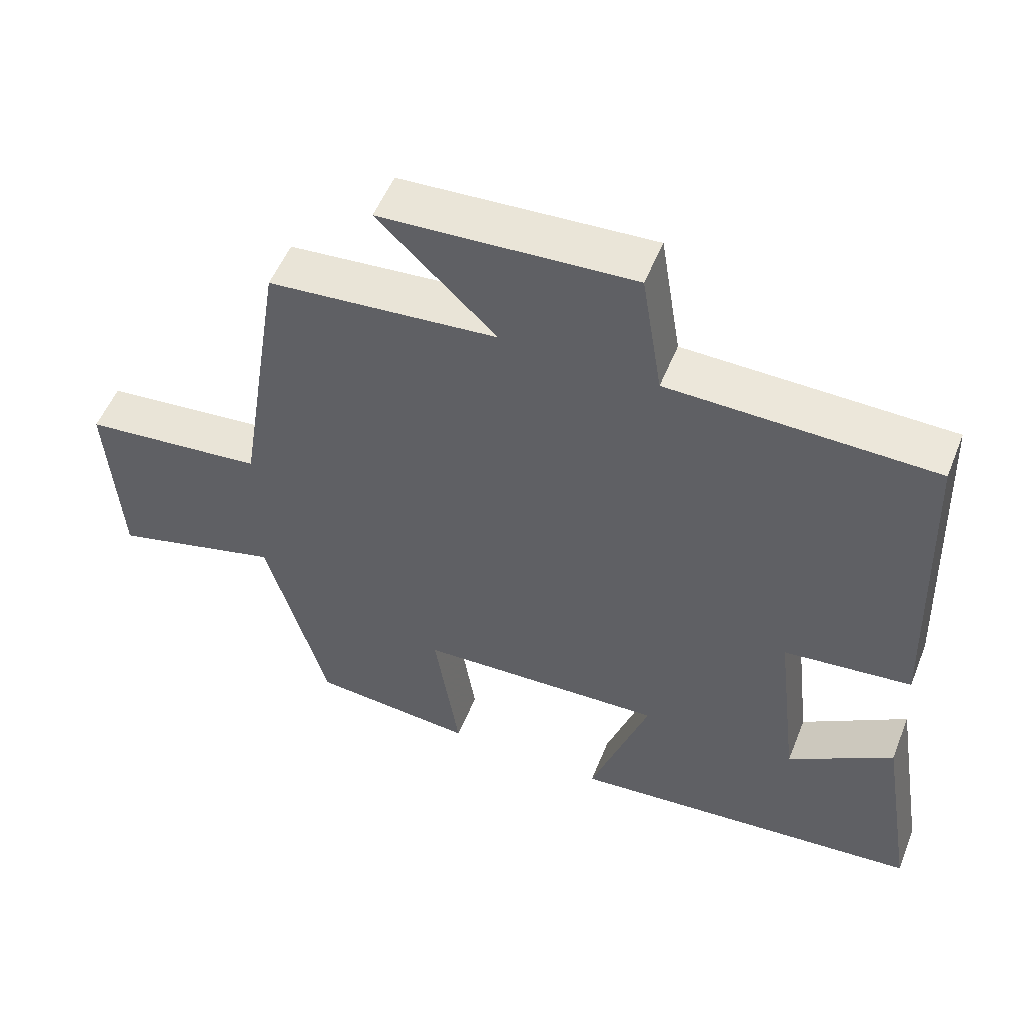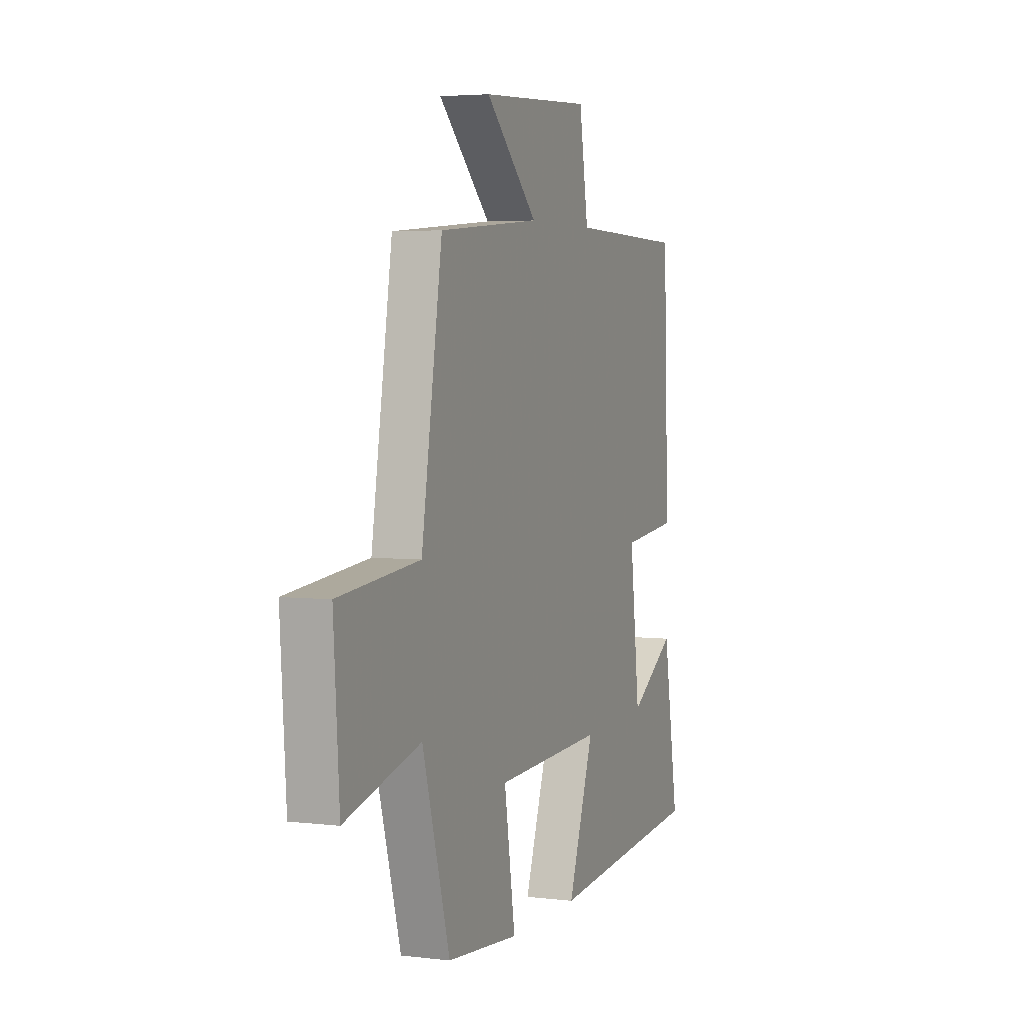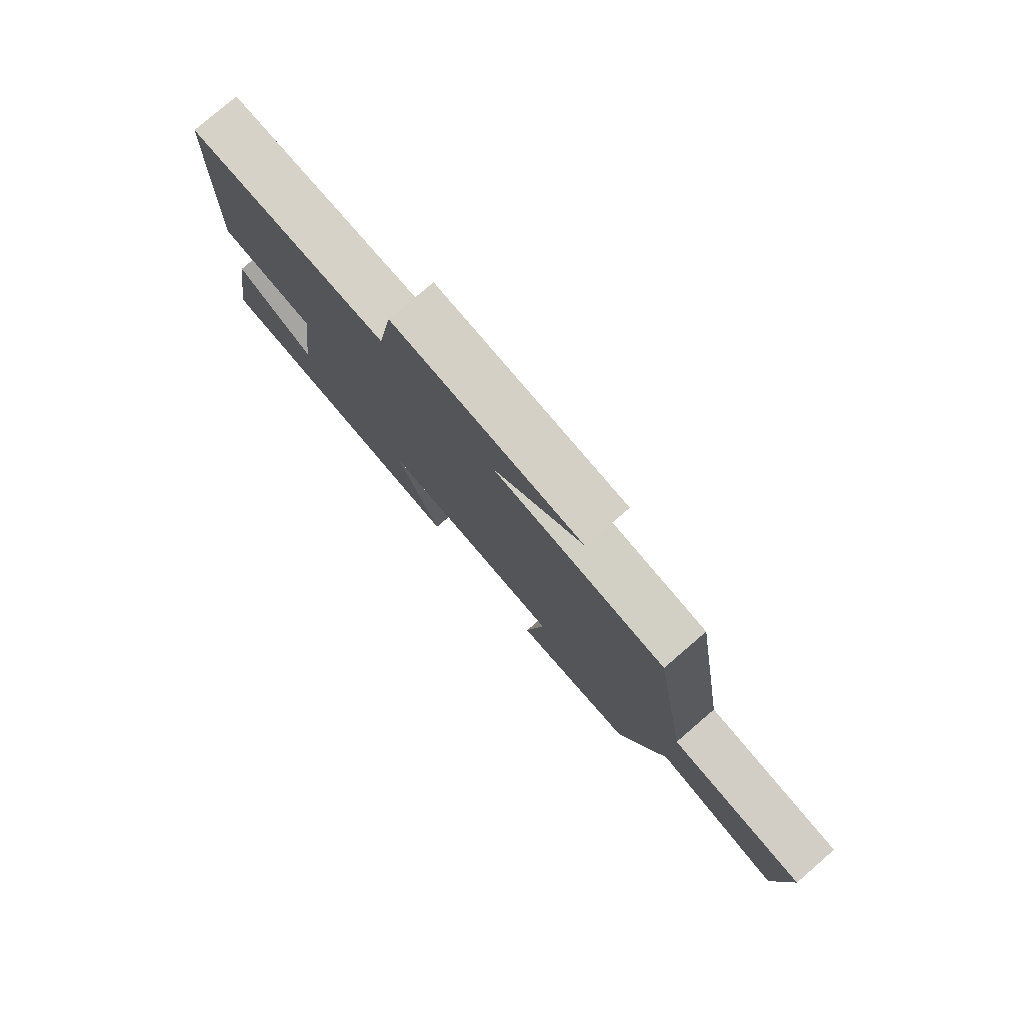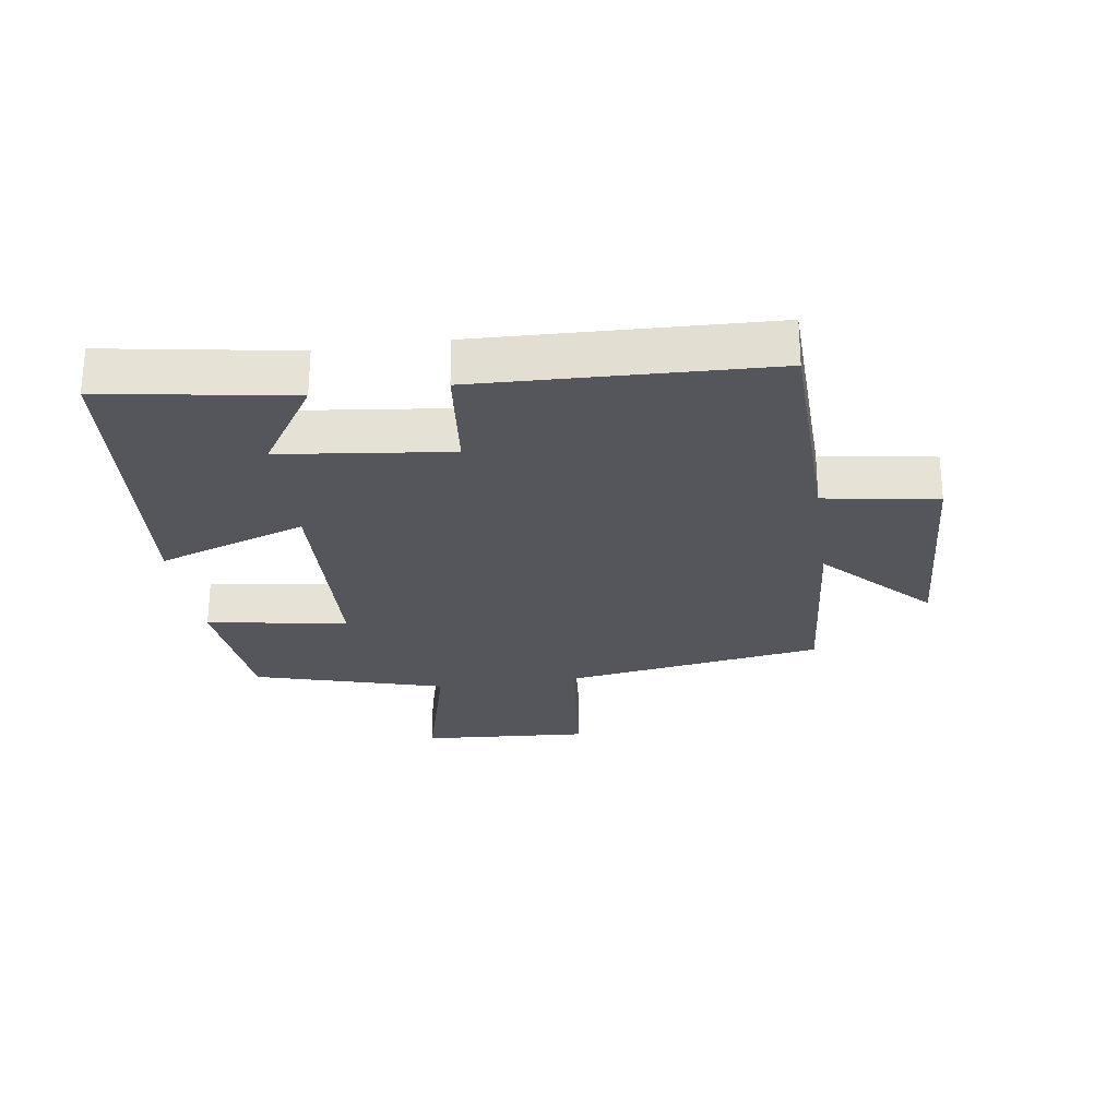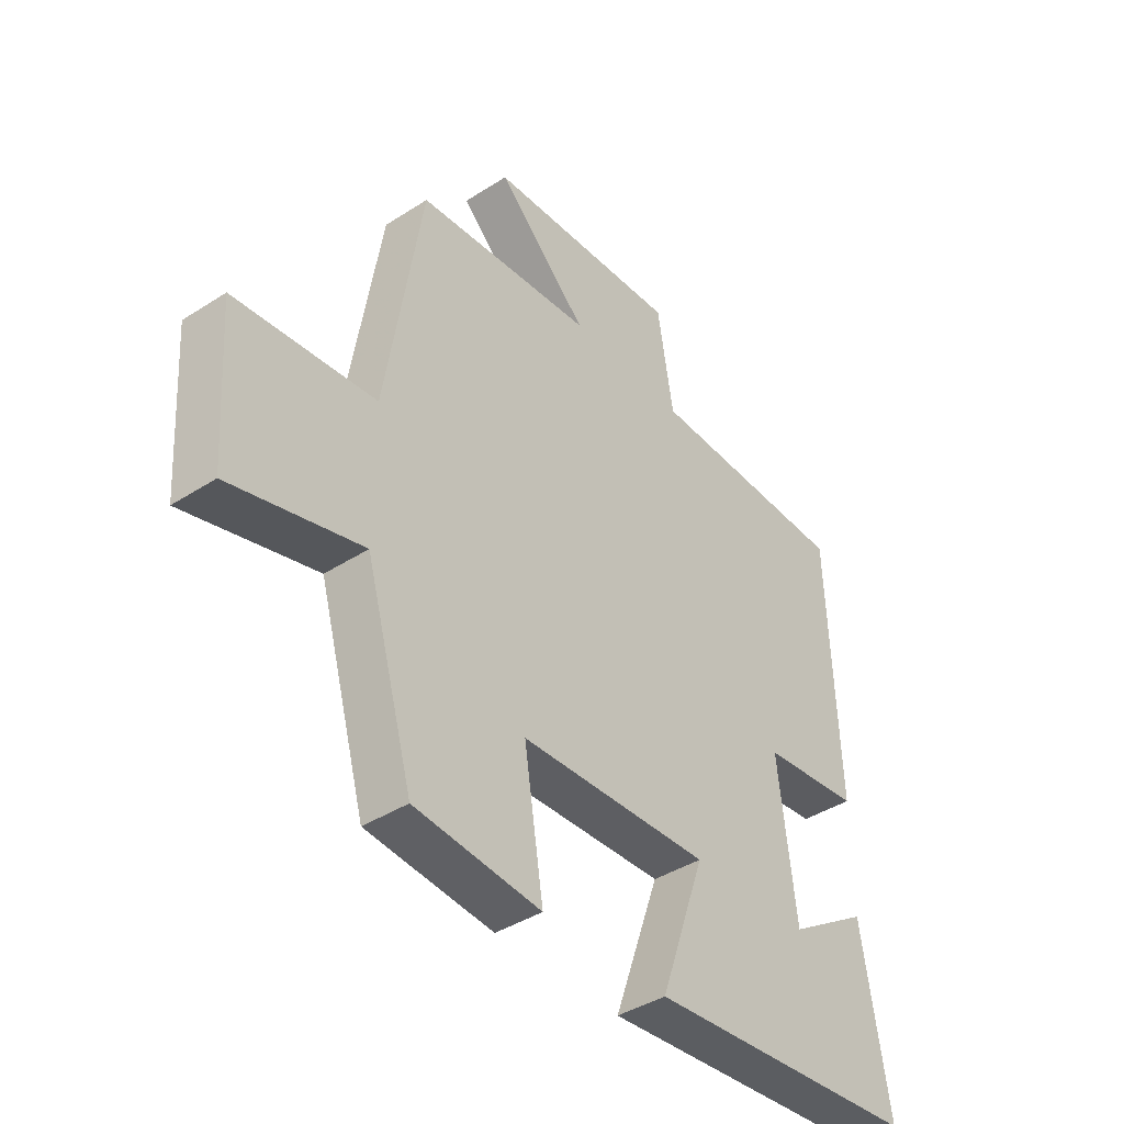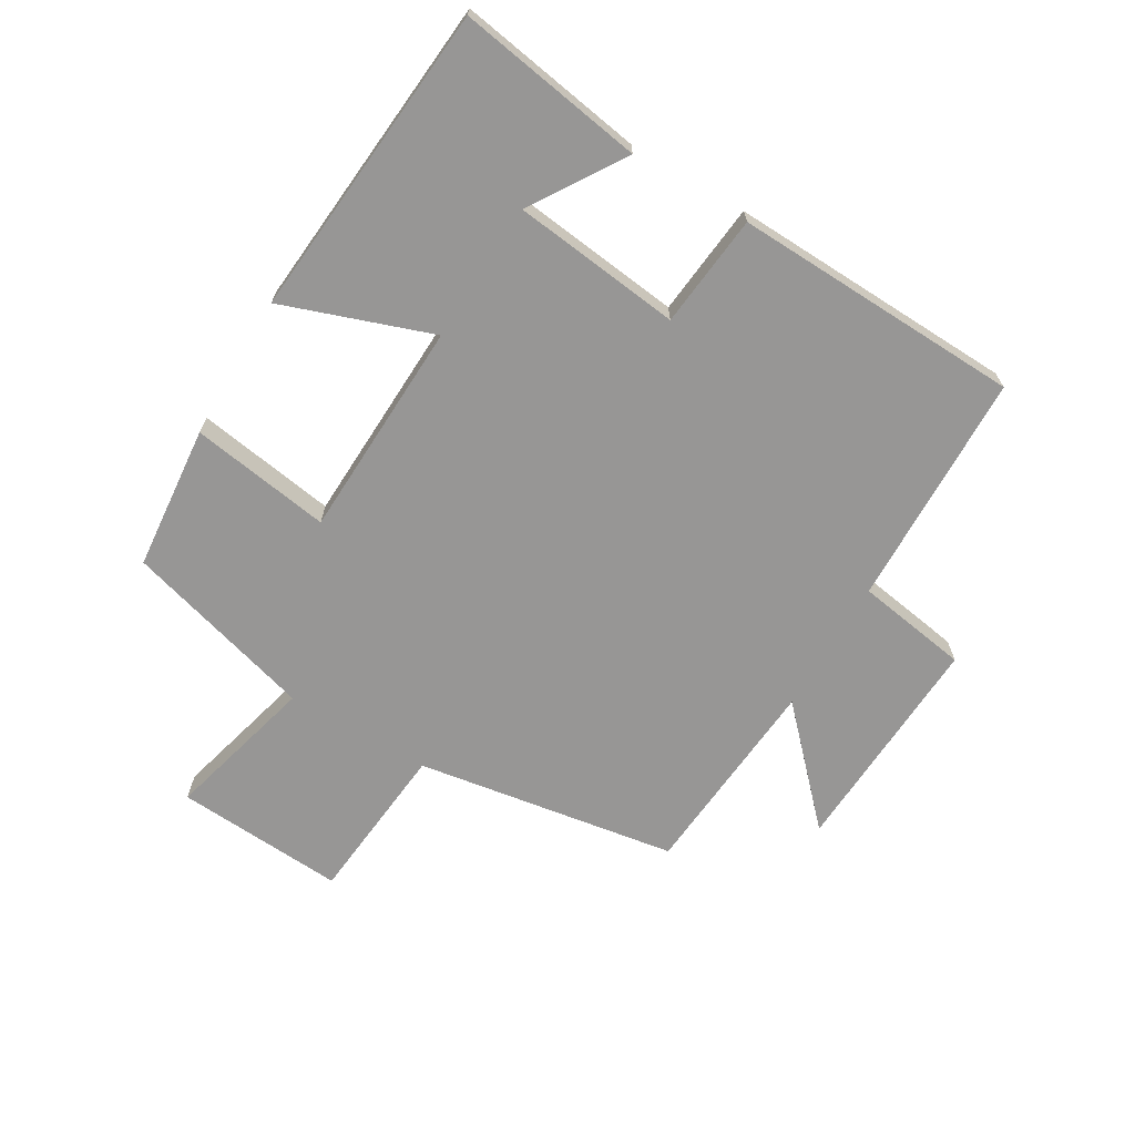
<metadata>
{"format":"obj","ext":"obj","renderer":"f3d","projection":"perspective","resolution":1024,"background":"white","views":[{"elev":53.0,"azim":-158.4,"up":"+Z"},{"elev":4.0,"azim":111.7,"up":"+Z"},{"elev":78.8,"azim":49.3,"up":"+Z"},{"elev":-26.2,"azim":-81.7,"up":"+Y"},{"elev":-40.6,"azim":128.3,"up":"+Z"},{"elev":-68.0,"azim":-120.5,"up":"+Y"}]}
</metadata>
<code>
v -0.483 0.07 0.492
v -0.109 0.07 0.5
v -0.08 0.07 0.679
v 0.276 0.07 0.659
v 0.109 0.07 0.5
v 0.434 0.07 0.472
v 0.5 0.07 0.056
v 0.757 0.07 0.031
v 0.739 0.07 -0.239
v 0.5 0.07 -0.176
v 0.413 0.07 -0.479
v 0.183 0.07 -0.5
v 0.218 0.07 -0.277
v -0.13 0.07 -0.263
v -0.047 0.07 -0.5
v -0.549 0.07 -0.456
v -0.5 0.07 -0.159
v -0.352 0.07 -0.254
v -0.32 0.07 0.014
v -0.5 0.07 0.033
v -0.483 0 0.492
v -0.109 0 0.5
v -0.08 0 0.679
v 0.276 0 0.659
v 0.109 0 0.5
v 0.434 0 0.472
v 0.5 0 0.056
v 0.757 0 0.031
v 0.739 0 -0.239
v 0.5 0 -0.176
v 0.413 0 -0.479
v 0.183 0 -0.5
v 0.218 0 -0.277
v -0.13 0 -0.263
v -0.047 0 -0.5
v -0.549 0 -0.456
v -0.5 0 -0.159
v -0.352 0 -0.254
v -0.32 0 0.014
v -0.5 0 0.033
f 19 20 1 2
f 18 19 2
f 15 16 17 18
f 14 15 18
f 13 14 18 2
f 10 11 12 13
f 10 13 2 3
f 7 8 9 10
f 5 6 7 10
f 5 10 3
f 3 4 5
f 22 21 40 39
f 22 39 38
f 38 37 36 35
f 38 35 34
f 22 38 34 33
f 33 32 31 30
f 23 22 33 30
f 30 29 28 27
f 30 27 26 25
f 23 30 25
f 25 24 23
f 1 21 22 2
f 2 22 23 3
f 3 23 24 4
f 4 24 25 5
f 5 25 26 6
f 6 26 27 7
f 7 27 28 8
f 8 28 29 9
f 9 29 30 10
f 10 30 31 11
f 11 31 32 12
f 12 32 33 13
f 13 33 34 14
f 14 34 35 15
f 15 35 36 16
f 16 36 37 17
f 17 37 38 18
f 18 38 39 19
f 19 39 40 20
f 20 40 21 1

</code>
